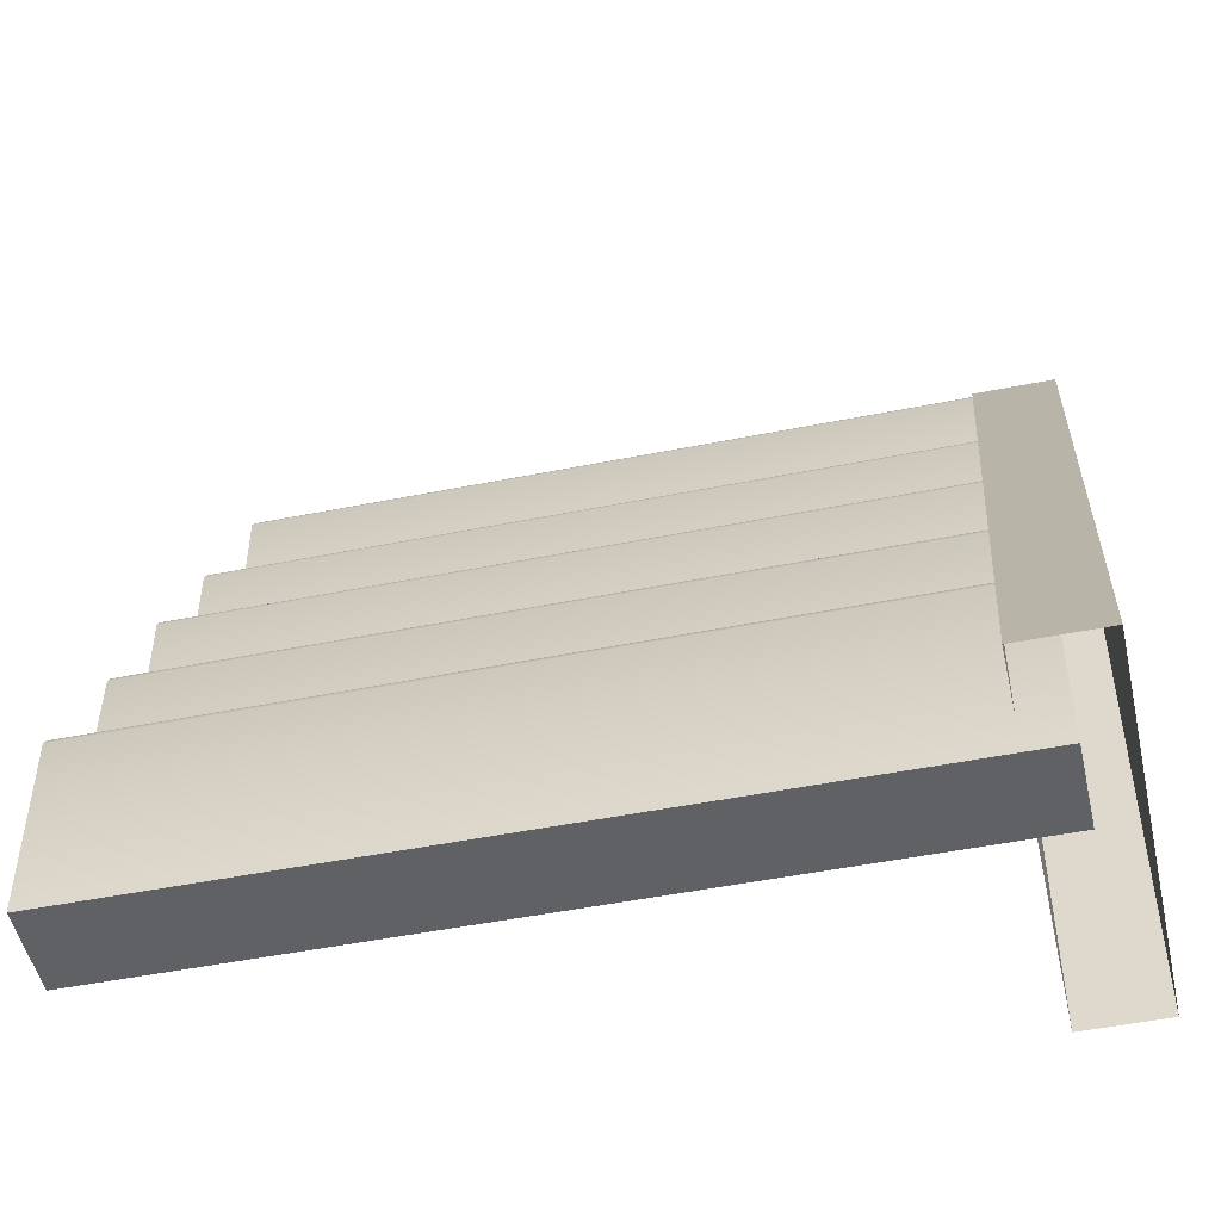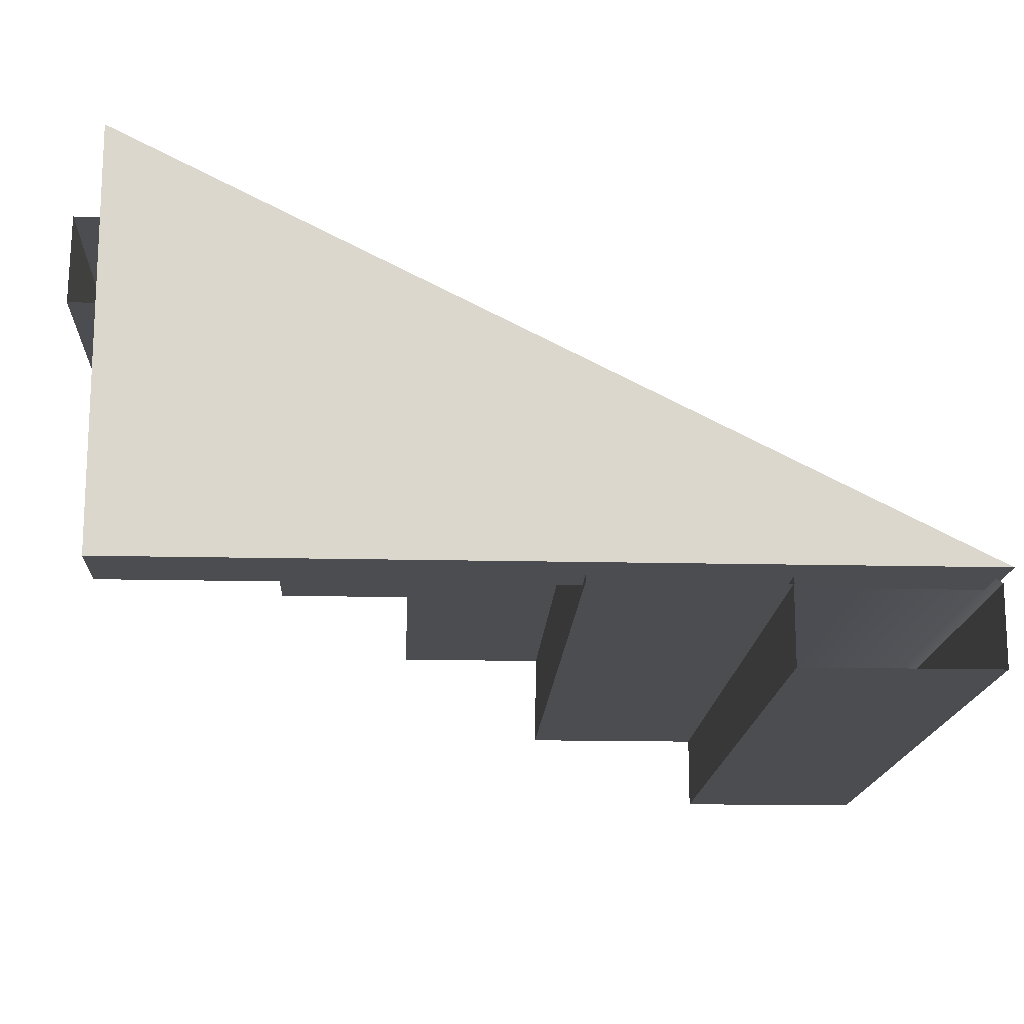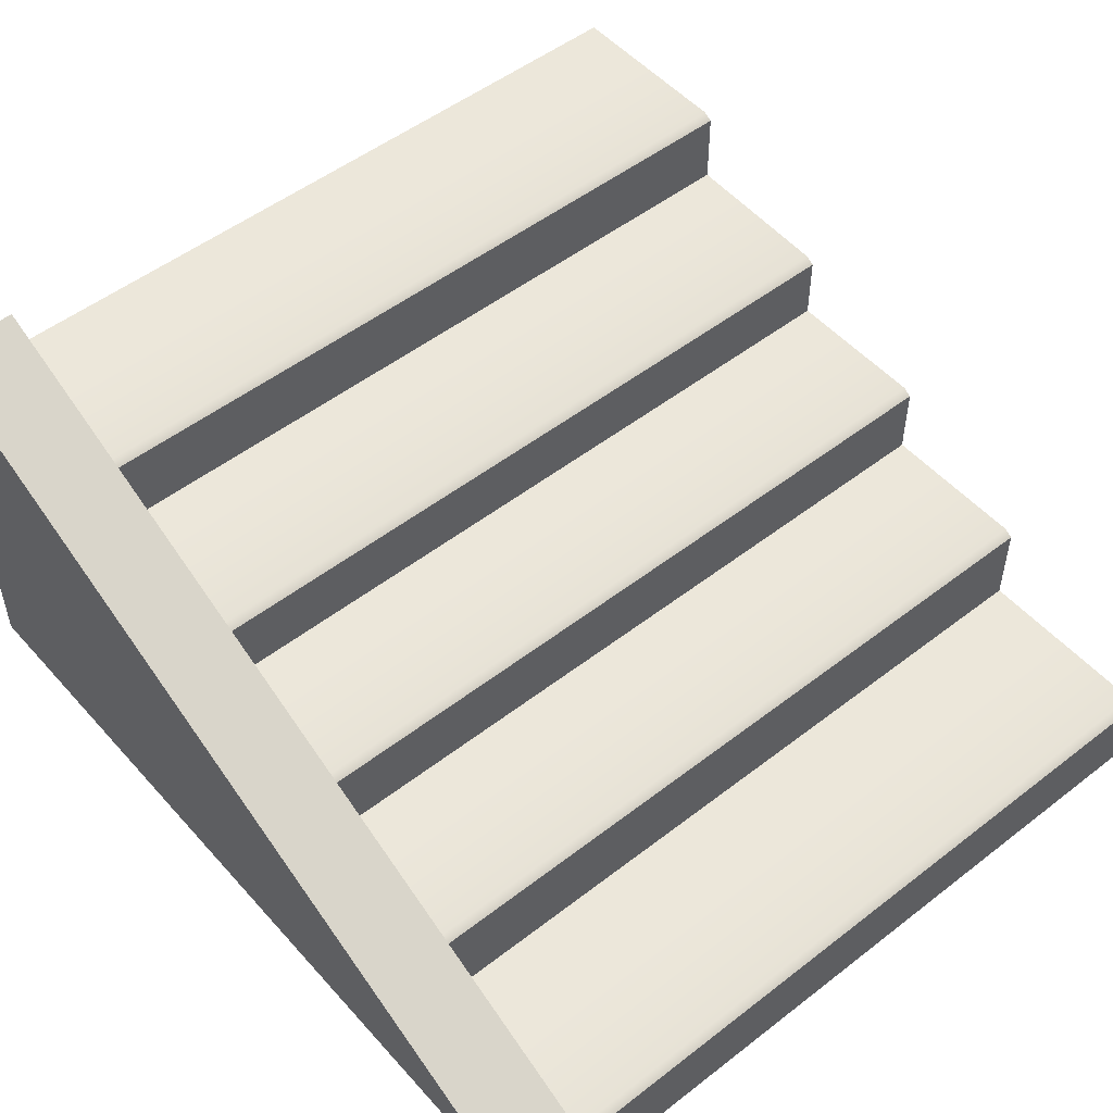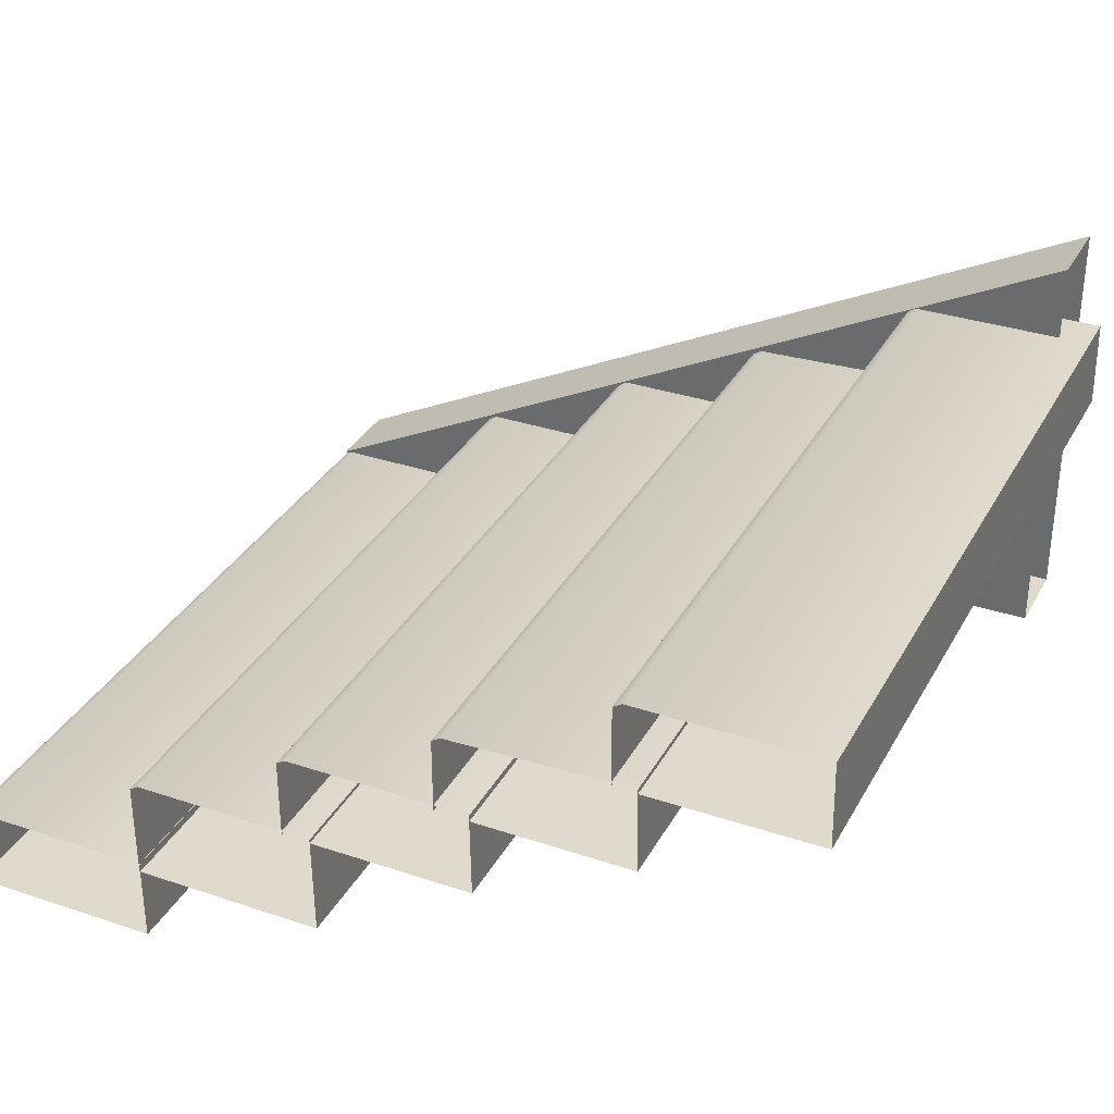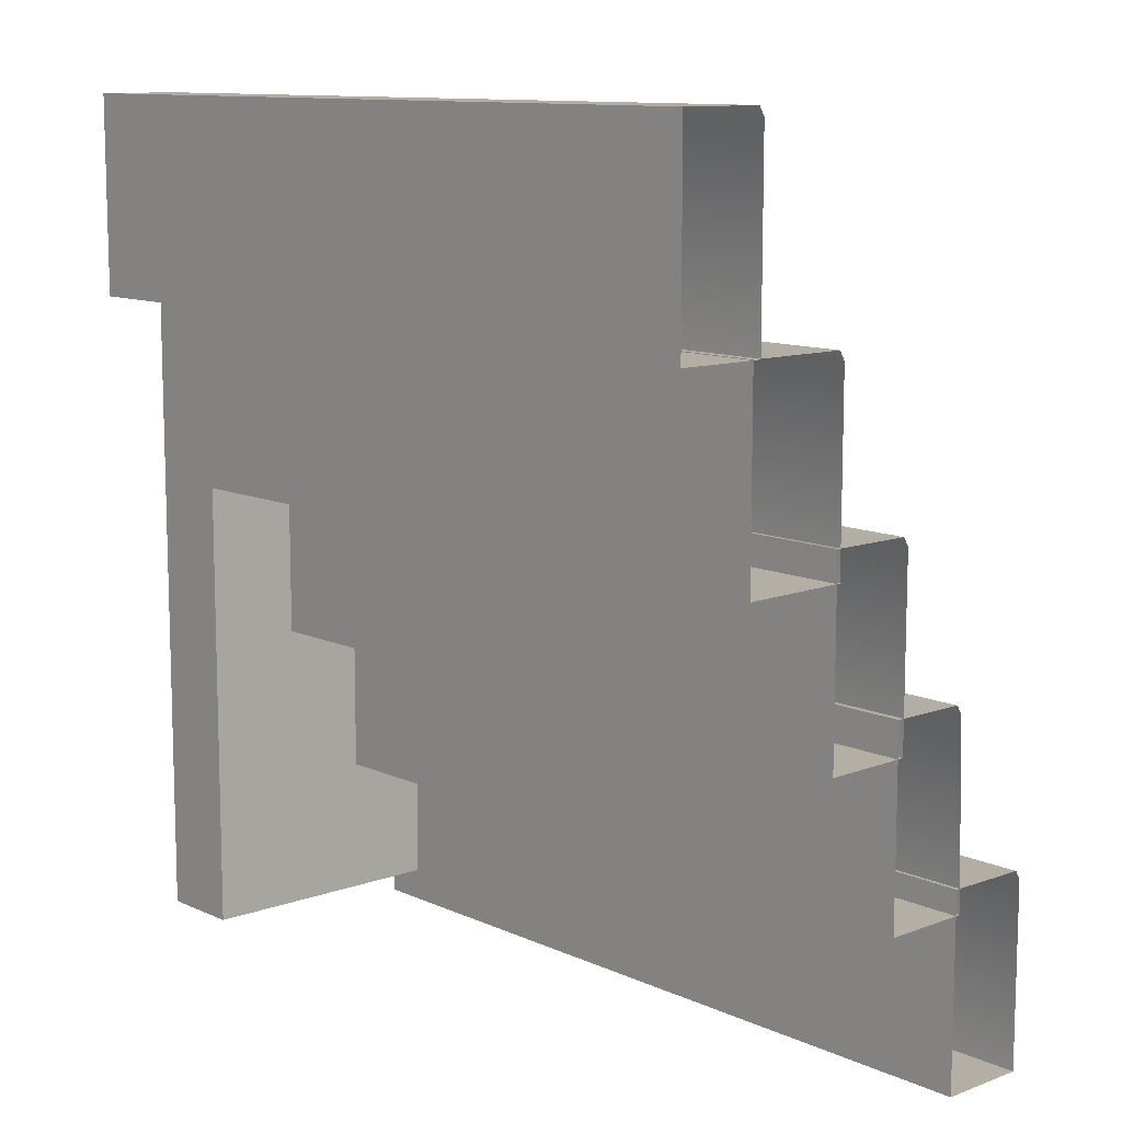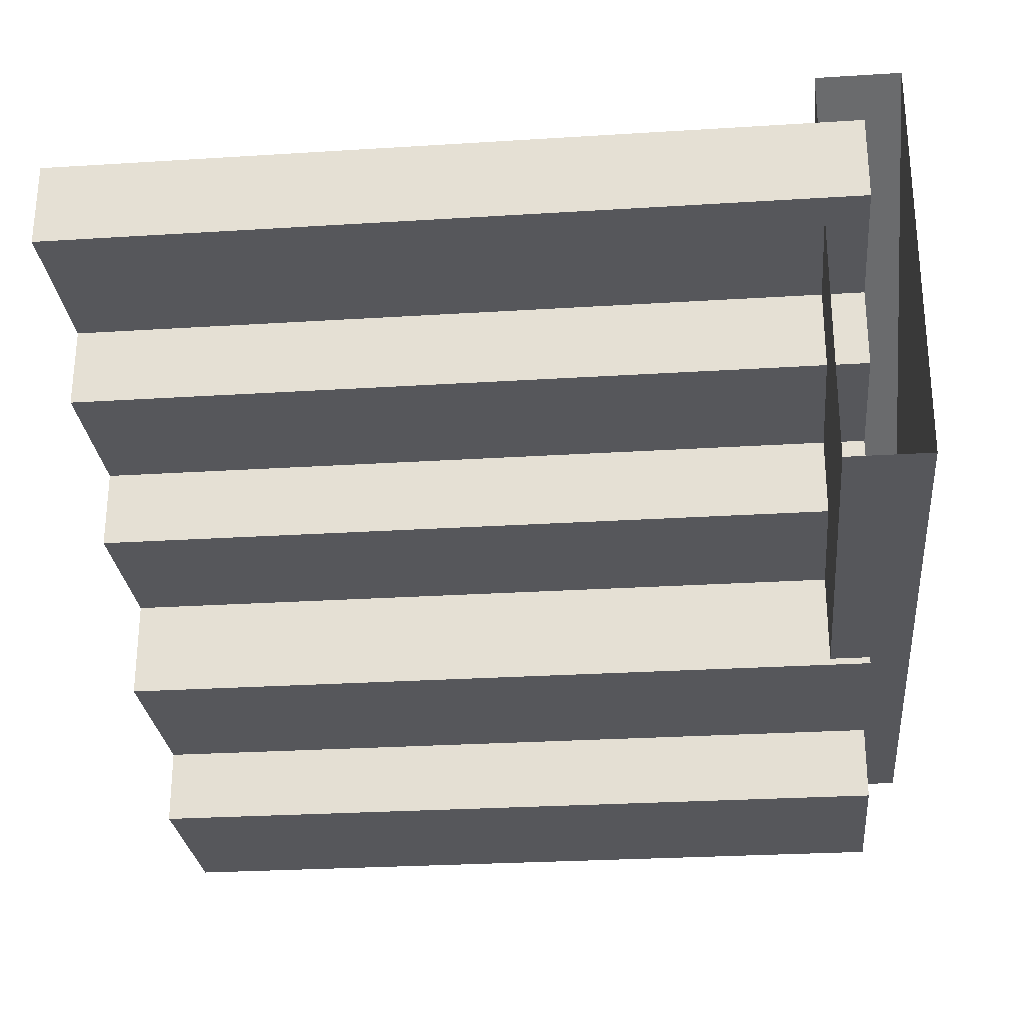
<metadata>
{"format":"obj","ext":"obj","renderer":"f3d","projection":"perspective","resolution":1024,"background":"white","views":[{"elev":-49.0,"azim":-167.4,"up":"+Z"},{"elev":-16.1,"azim":-92.8,"up":"+Y"},{"elev":51.4,"azim":-40.1,"up":"+Y"},{"elev":33.1,"azim":114.9,"up":"+Y"},{"elev":10.9,"azim":48.3,"up":"+Z"},{"elev":-27.1,"azim":-174.4,"up":"+Y"}]}
</metadata>
<code>
o Stairs_Exterior_Straight_L
v 1 0.2236 0.1512
v 1 0.2236 -0.3069
v 1 0.4305 -0.3037
v -0.9 0.2236 0.1512
v -0.9 0.2236 -0.3069
v -0.9 0.4305 -0.3037
v 1 0.4175 0.1512
v 1 0.4305 0.1297
v -0.9 0.4305 0.1297
v -0.9 0.4175 0.1512
v 1 0.4157 -0.2217
v 1 0.4157 -0.6798
v 1 0.6226 -0.6766
v -0.9 0.4157 -0.2217
v -0.9 0.4157 -0.6798
v -0.9 0.6226 -0.6766
v 1 0.5964 -0.2217
v 1 0.6094 -0.2432
v -0.9 0.6094 -0.2432
v -0.9 0.5964 -0.2217
v 1 0.6115 -0.6191
v 1 0.6115 -1.077
v 1 0.8184 -1.074
v -0.9 0.6115 -0.6191
v -0.9 0.6115 -1.077
v -0.9 0.8184 -1.074
v 1 0.8054 -0.6191
v 1 0.8184 -0.6407
v -0.9 0.8184 -0.6407
v -0.9 0.8054 -0.6191
v 1 -0.2037 1.001
v 1 -0.2037 0.5358
v 1 0.003224 0.5358
v -0.9 -0.2037 1.001
v -0.9 -0.2037 0.5358
v -0.9 0.003224 0.5358
v 1 -0.009775 1.001
v 1 0.003224 0.9792
v -0.9 0.003224 0.9792
v -0.9 -0.009775 1.001
v 1 -0.01662 0.5372
v 1 -0.01662 0.07914
v 1 0.2325 0.08234
v -0.9 -0.01662 0.5372
v -0.9 -0.01662 0.07914
v -0.9 0.2325 0.08234
v 1 0.2195 0.5372
v 1 0.2325 0.5157
v -0.9 0.2325 0.5157
v -0.9 0.2195 0.5372
v -0.8 -0 -1
v -1 0 -1
v -0.8 0 1
v -1 1 -1
v -1 0 1
v -0.8 1 -1
f 6 9 8 3
f 2 5 6 3
f 2 1 4 5
f 9 10 7 8
f 4 1 7 10
f 16 19 18 13
f 12 15 16 13
f 12 11 14 15
f 19 20 17 18
f 14 11 17 20
f 26 29 28 23
f 22 25 26 23
f 22 21 24 25
f 29 30 27 28
f 24 21 27 30
f 36 39 38 33
f 32 35 36 33
f 32 31 34 35
f 39 40 37 38
f 34 31 37 40
f 46 49 48 43
f 42 45 46 43
f 42 41 44 45
f 49 50 47 48
f 44 41 47 50
f 54 55 53 56
f 55 54 52
f 51 53 55 52
f 53 51 56

</code>
